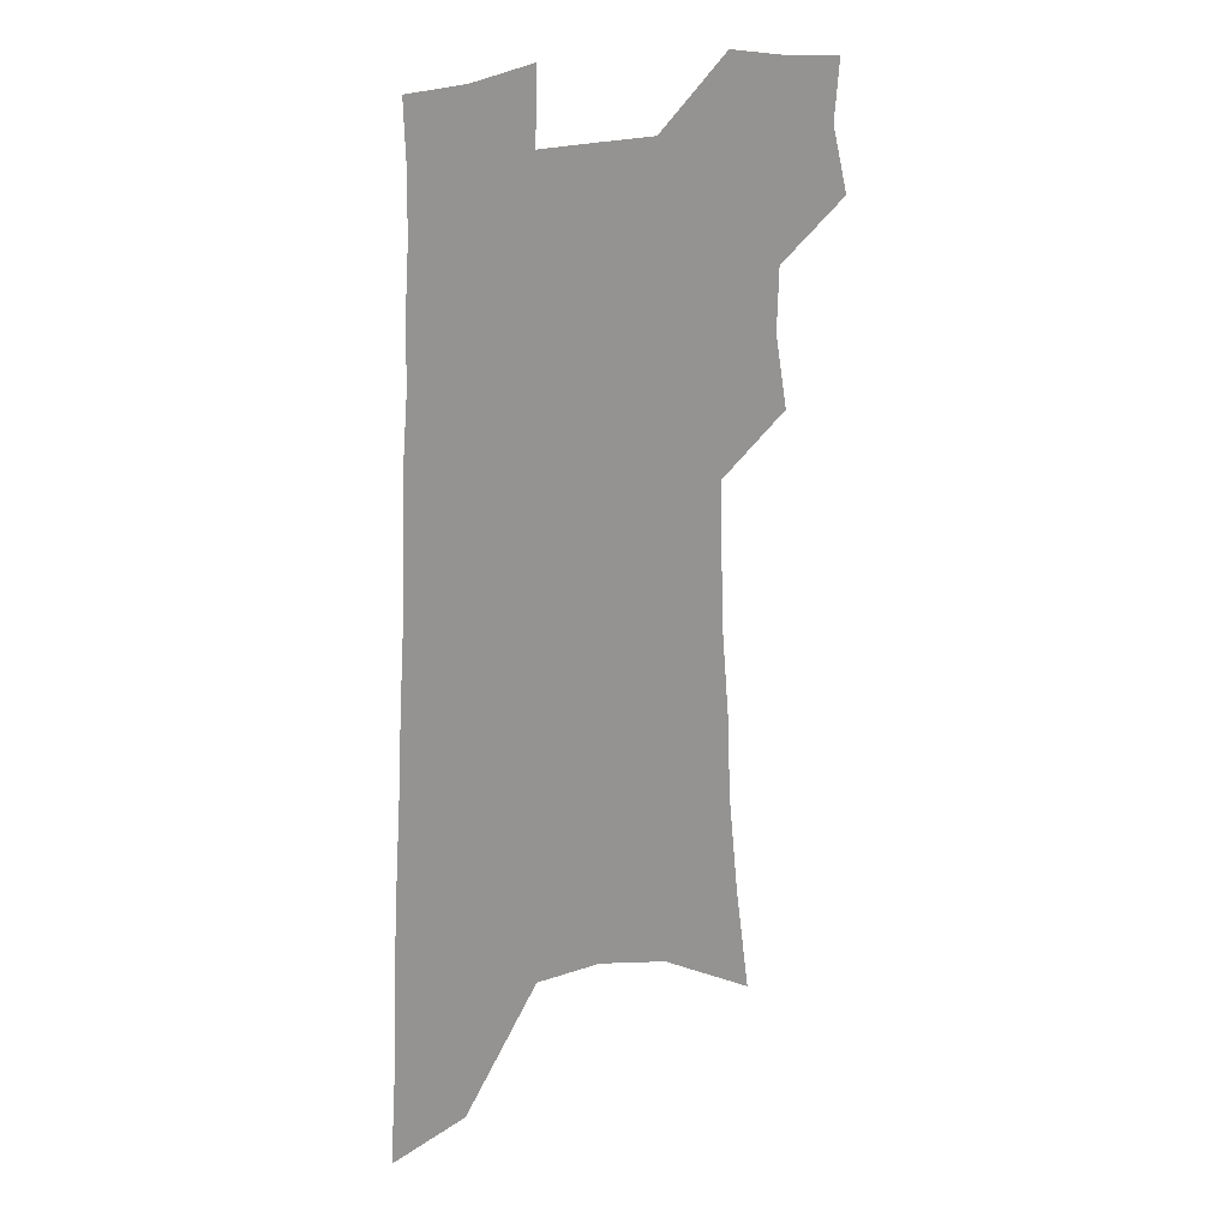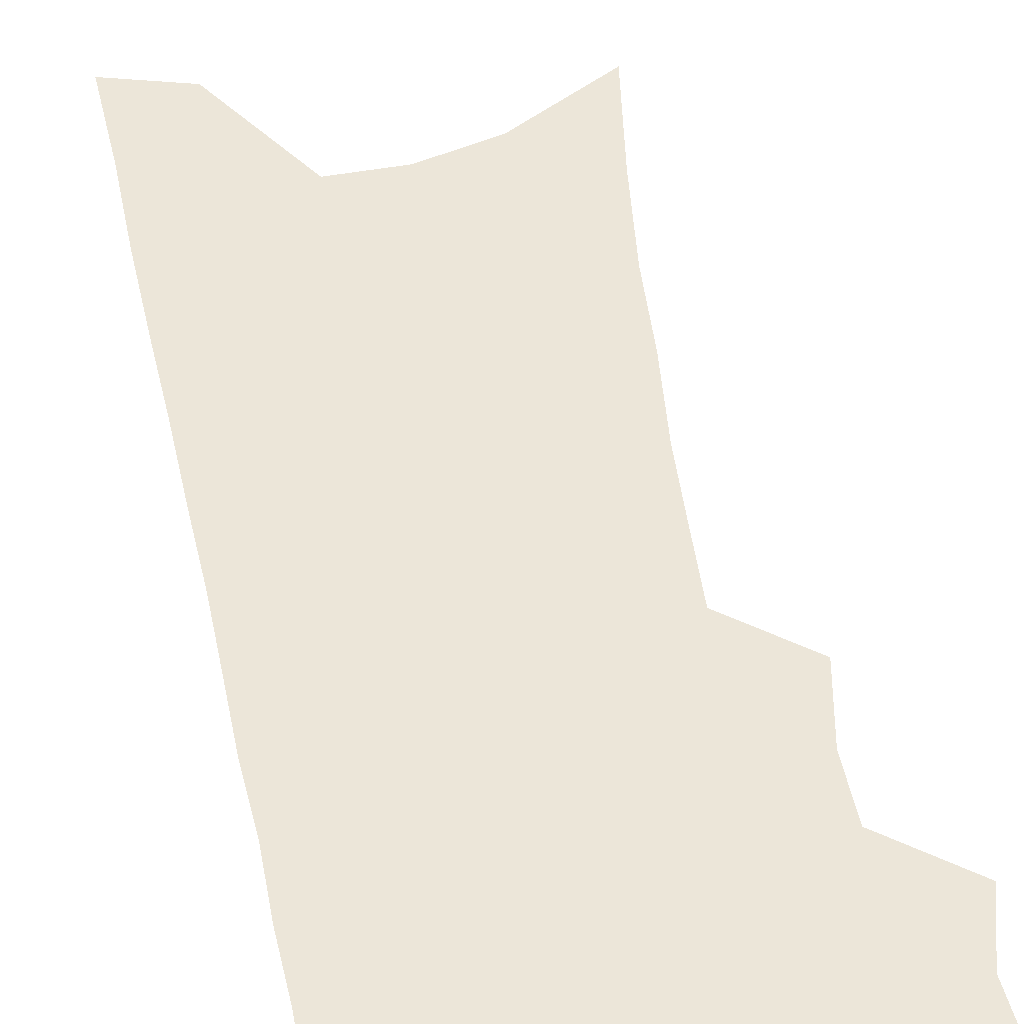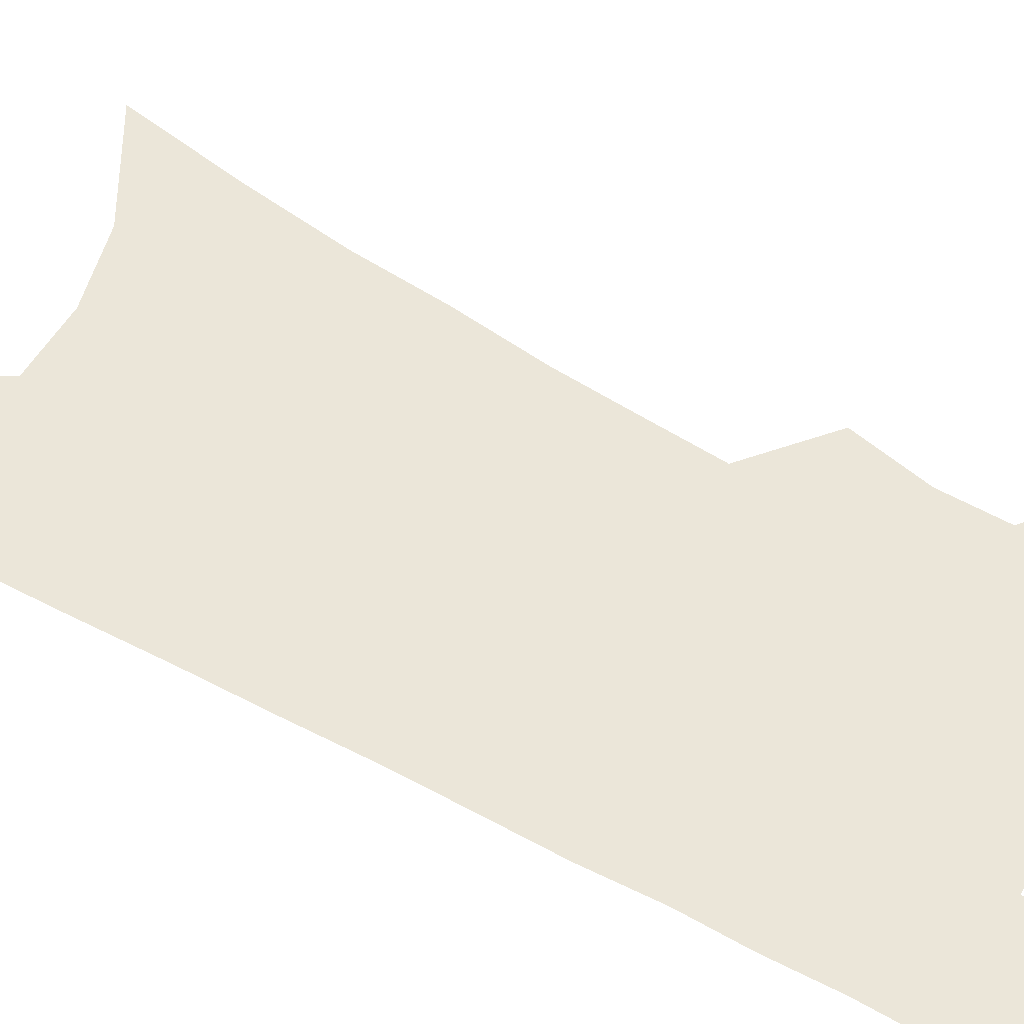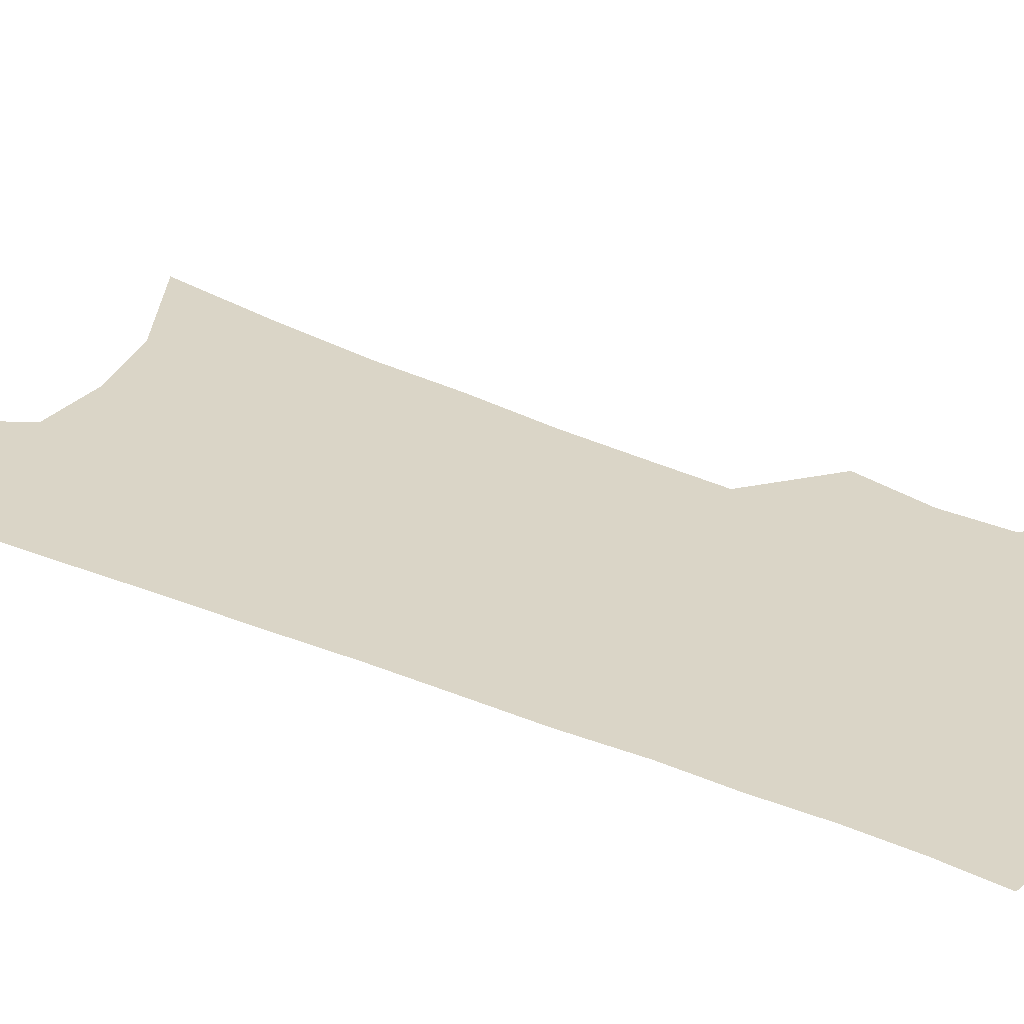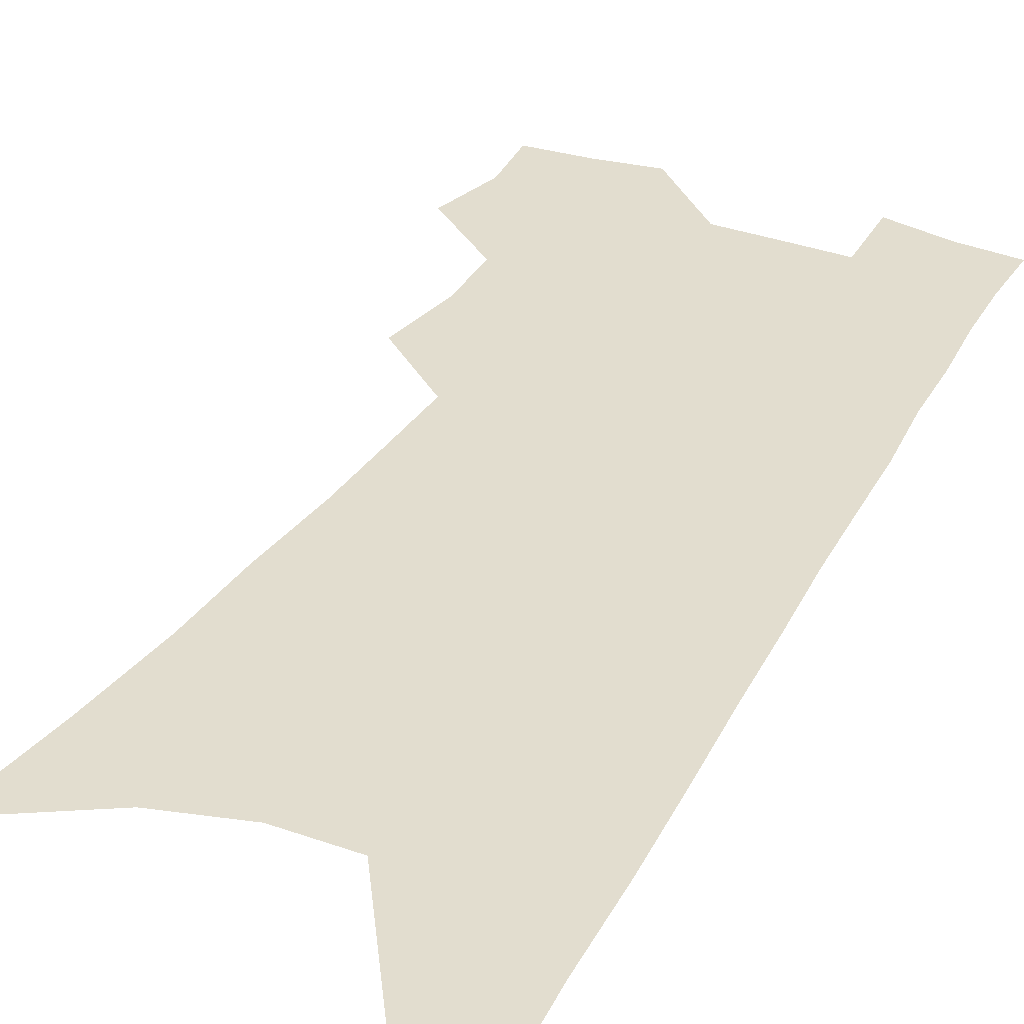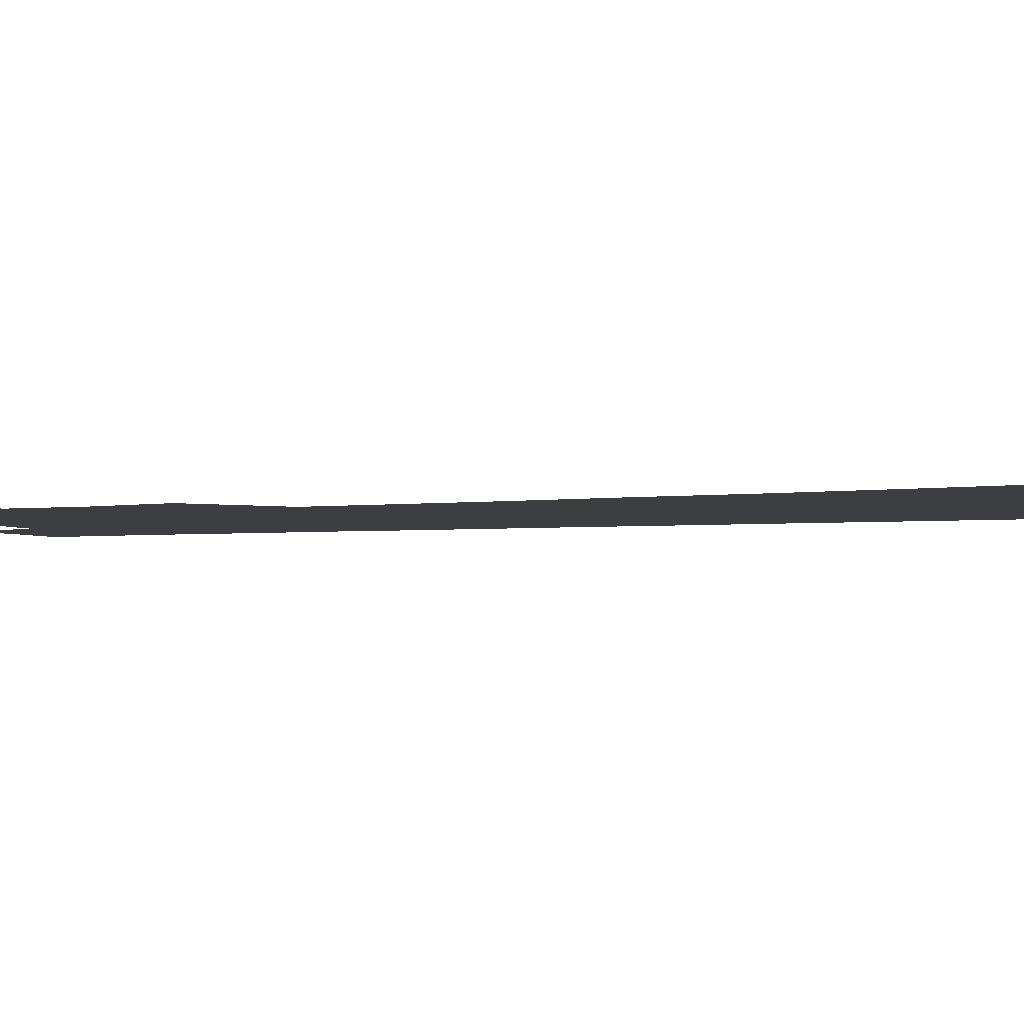
<metadata>
{"format":"obj","ext":"obj","renderer":"f3d","projection":"perspective","resolution":1024,"background":"white","views":[{"elev":23.2,"azim":147.2,"up":"+Y"},{"elev":48.8,"azim":170.5,"up":"+Z"},{"elev":55.6,"azim":122.3,"up":"+Z"},{"elev":29.0,"azim":125.2,"up":"+Z"},{"elev":34.8,"azim":27.2,"up":"+Z"},{"elev":-3.1,"azim":-66.6,"up":"+Z"}]}
</metadata>
<code>
v 521.4 472.9 0
v 526.8 493.1 0
v 525.2 511.3 0
v 540.1 414.1 0
v 544.2 437.1 0
v 543.7 456.2 0
v 548 476.7 0
v 546.3 494.5 0
v 543.9 513.2 0
v 548.4 227.7 0
v 553.4 264.1 0
v 556.7 296.1 0
v 557.9 323.2 0
v 560.4 350.9 0
v 561.3 374.8 0
v 562.1 397.2 0
v 564.8 420.1 0
v 565.1 439.7 0
v 566.2 459.2 0
v 566.5 477.6 0
v 565.1 495.9 0
v 562 516.4 0
v 579.3 246.9 0
v 580.5 277.3 0
v 581 304.8 0
v 581.2 330.2 0
v 582.6 356.5 0
v 583.6 380.1 0
v 584.1 401.9 0
v 584.3 421.9 0
v 584.6 441.3 0
v 585.2 460.1 0
v 585.7 478.2 0
v 584.3 496.3 0
v 602.7 253.9 0
v 602.3 281.1 0
v 602.5 309.4 0
v 602.6 334.8 0
v 602.7 358.6 0
v 603 381.4 0
v 603.3 403.7 0
v 603.6 424.1 0
v 603.7 443 0
v 603.5 460.8 0
v 603.4 478.8 0
v 602.8 496.8 0
v 624.3 254.6 0
v 623.5 284.2 0
v 623 310.7 0
v 622.6 335.6 0
v 622.2 359.6 0
v 622.3 380.3 0
v 621.8 404 0
v 621.7 423.8 0
v 621.3 443.2 0
v 621.5 461 0
v 621.2 479.3 0
v 621 497.1 0
v 620.4 518.7 0
v 649 217.3 0
v 646.8 250.7 0
v 645.3 280.4 0
v 643.9 308 0
v 643.4 332.7 0
v 641.8 358.1 0
v 641.7 379.8 0
v 641.9 400.8 0
v 640.3 422.9 0
v 640.2 442 0
v 639.9 460.8 0
v 639 479.4 0
v 639.1 497.1 0
v 640.1 515.4 0
v 673.5 210.6 0
v 671.3 242.7 0
v 670.2 271.3 0
v 668.5 299.5 0
v 666.6 326.4 0
v 665.1 351.6 0
v 663.5 375.6 0
v 662.5 397.9 0
v 661.7 419.2 0
v 659.8 440.6 0
v 659.4 459.6 0
v 658 478.8 0
v 657.6 496.9 0
v 658.2 514.7 0
f 6 7 1
f 1 7 2
f 7 8 2
f 2 8 3
f 8 9 3
f 16 17 4
f 4 17 5
f 17 18 5
f 5 18 6
f 18 19 6
f 6 19 7
f 19 20 7
f 7 20 8
f 20 21 8
f 8 21 9
f 21 22 9
f 10 23 11
f 23 24 11
f 11 24 12
f 24 25 12
f 12 25 13
f 25 26 13
f 13 26 14
f 26 27 14
f 14 27 15
f 27 28 15
f 15 28 16
f 28 29 16
f 16 29 17
f 29 30 17
f 17 30 18
f 30 31 18
f 18 31 19
f 31 32 19
f 19 32 20
f 32 33 20
f 20 33 21
f 33 34 21
f 21 34 22
f 23 35 24
f 35 36 24
f 24 36 25
f 36 37 25
f 25 37 26
f 37 38 26
f 26 38 27
f 38 39 27
f 27 39 28
f 39 40 28
f 28 40 29
f 40 41 29
f 29 41 30
f 41 42 30
f 30 42 31
f 42 43 31
f 31 43 32
f 43 44 32
f 32 44 33
f 44 45 33
f 33 45 34
f 45 46 34
f 35 47 36
f 47 48 36
f 36 48 37
f 48 49 37
f 37 49 38
f 49 50 38
f 38 50 39
f 50 51 39
f 39 51 40
f 51 52 40
f 40 52 41
f 52 53 41
f 41 53 42
f 53 54 42
f 42 54 43
f 54 55 43
f 43 55 44
f 55 56 44
f 44 56 45
f 56 57 45
f 45 57 46
f 57 58 46
f 60 61 47
f 47 61 48
f 61 62 48
f 48 62 49
f 62 63 49
f 49 63 50
f 63 64 50
f 50 64 51
f 64 65 51
f 51 65 52
f 65 66 52
f 52 66 53
f 66 67 53
f 53 67 54
f 67 68 54
f 54 68 55
f 68 69 55
f 55 69 56
f 69 70 56
f 56 70 57
f 70 71 57
f 57 71 58
f 71 72 58
f 58 72 59
f 72 73 59
f 60 74 61
f 74 75 61
f 61 75 62
f 75 76 62
f 62 76 63
f 76 77 63
f 63 77 64
f 77 78 64
f 64 78 65
f 78 79 65
f 65 79 66
f 79 80 66
f 66 80 67
f 80 81 67
f 67 81 68
f 81 82 68
f 68 82 69
f 82 83 69
f 69 83 70
f 83 84 70
f 70 84 71
f 84 85 71
f 71 85 72
f 85 86 72
f 72 86 73
f 86 87 73

</code>
